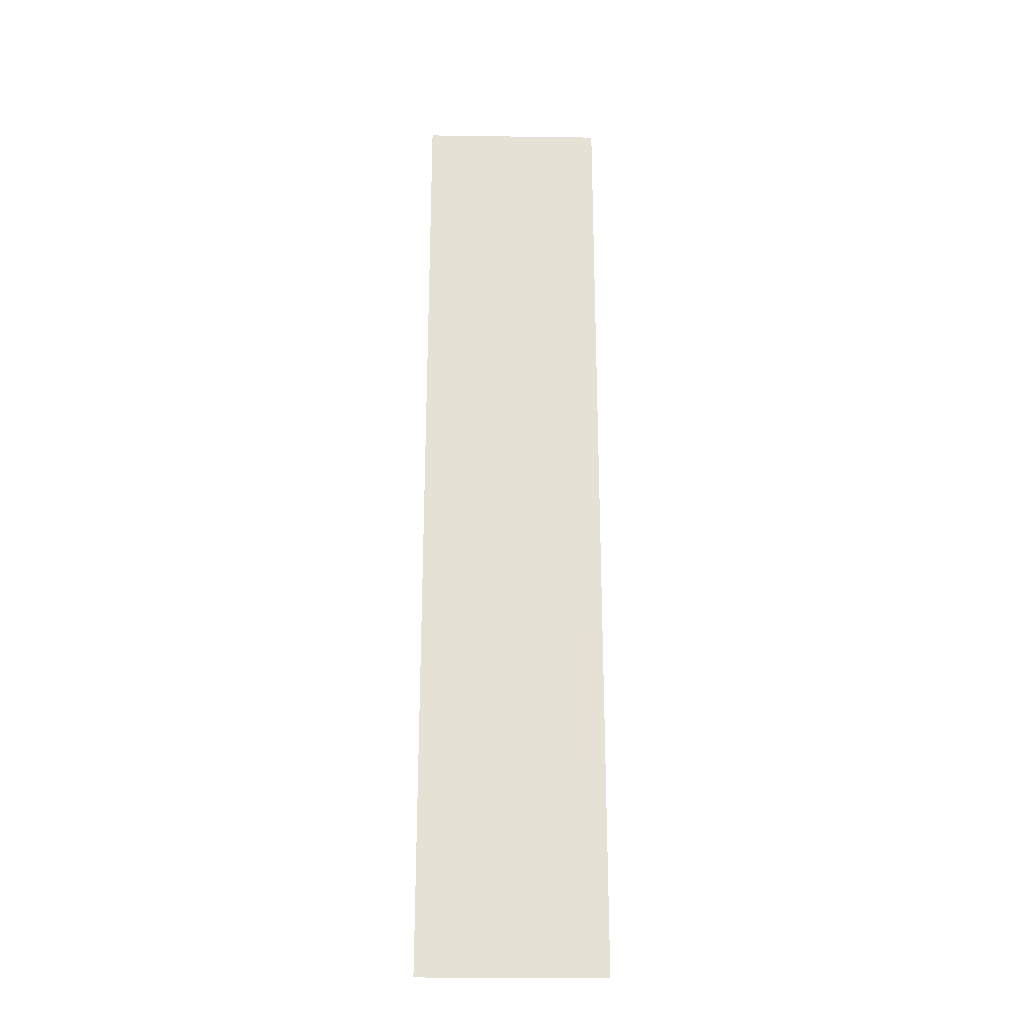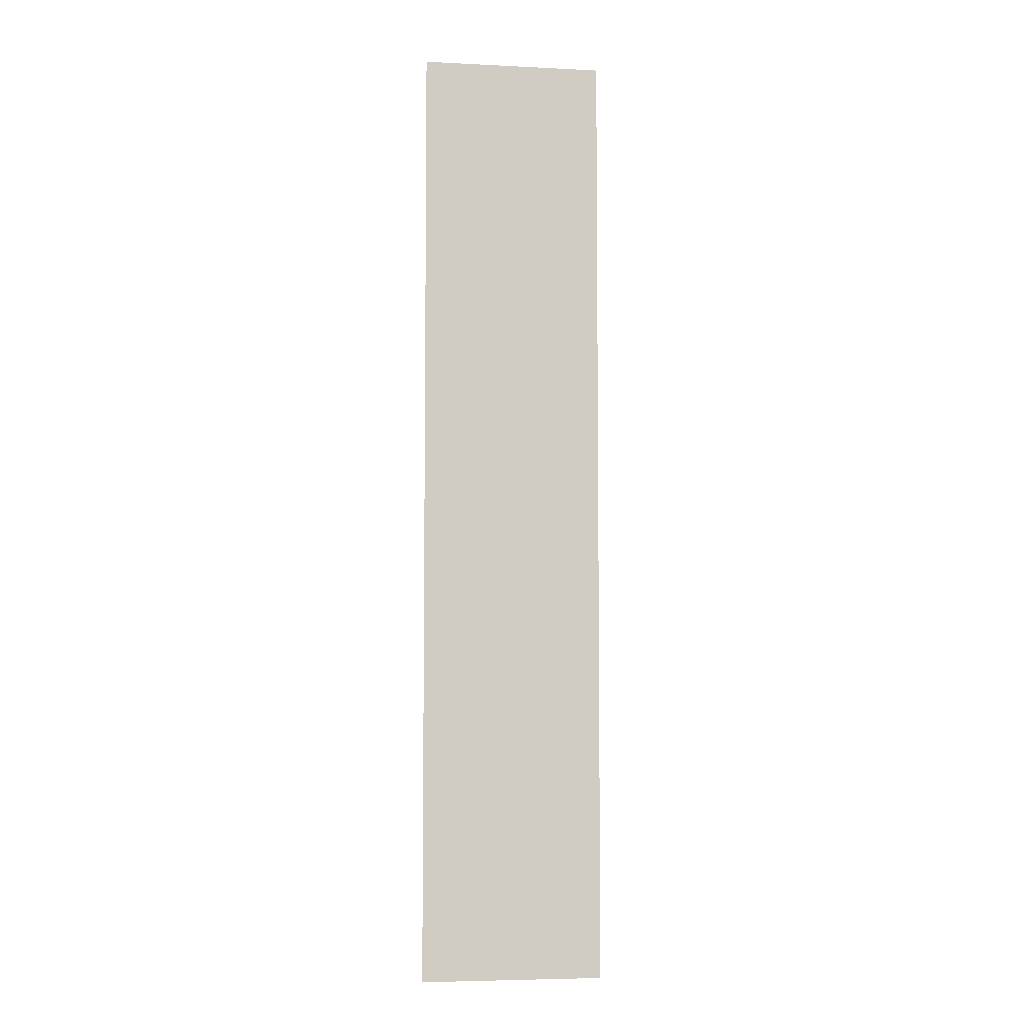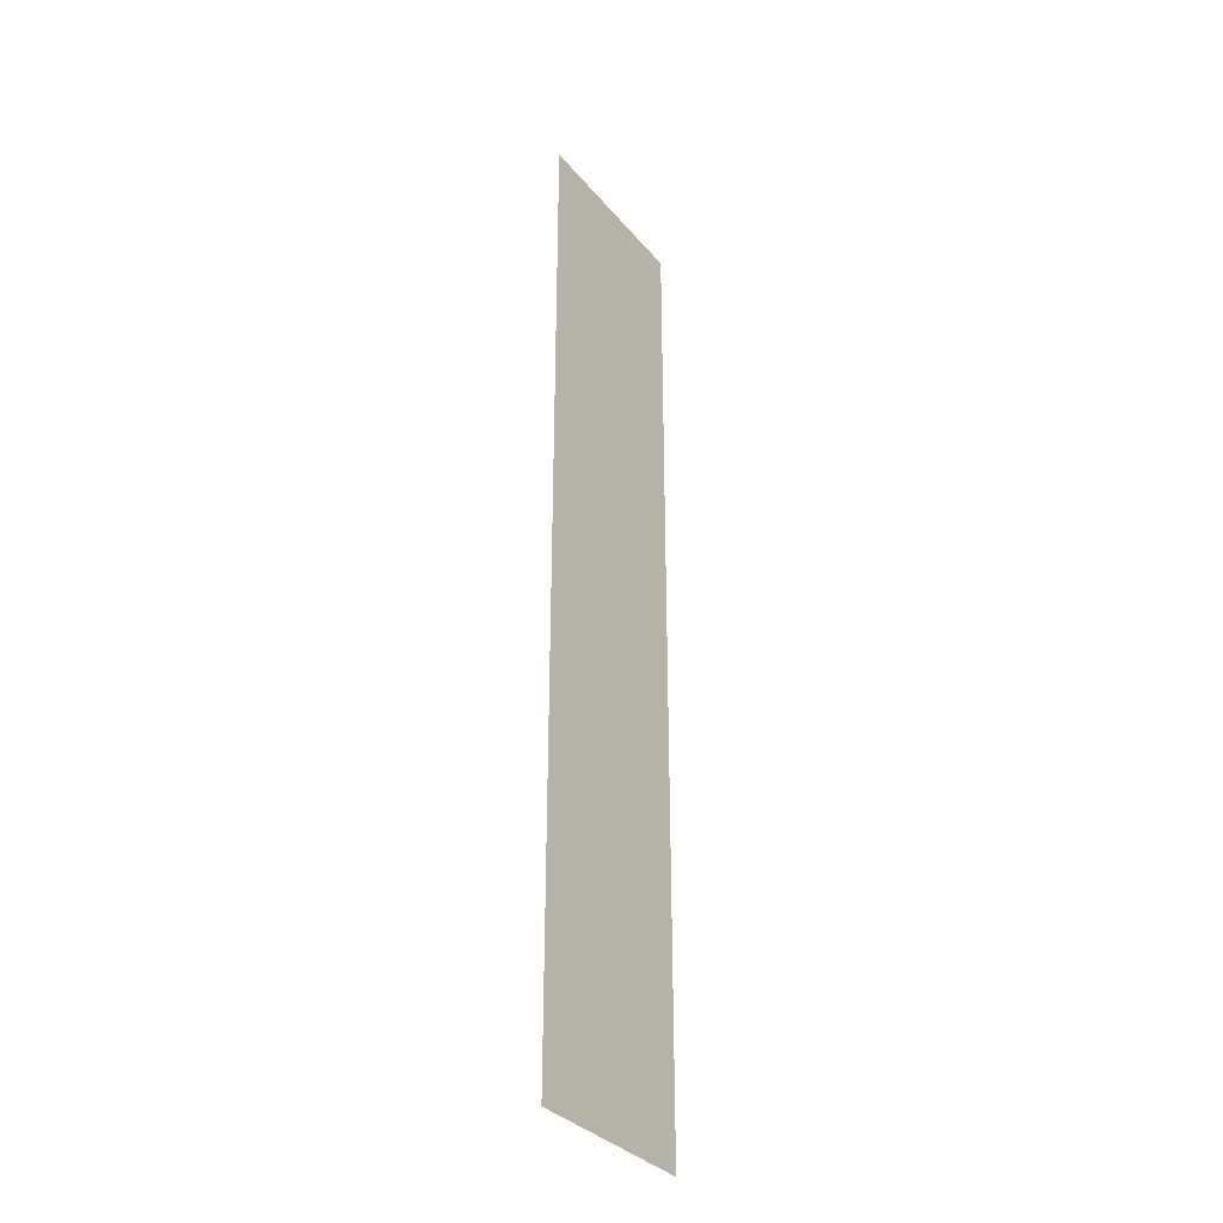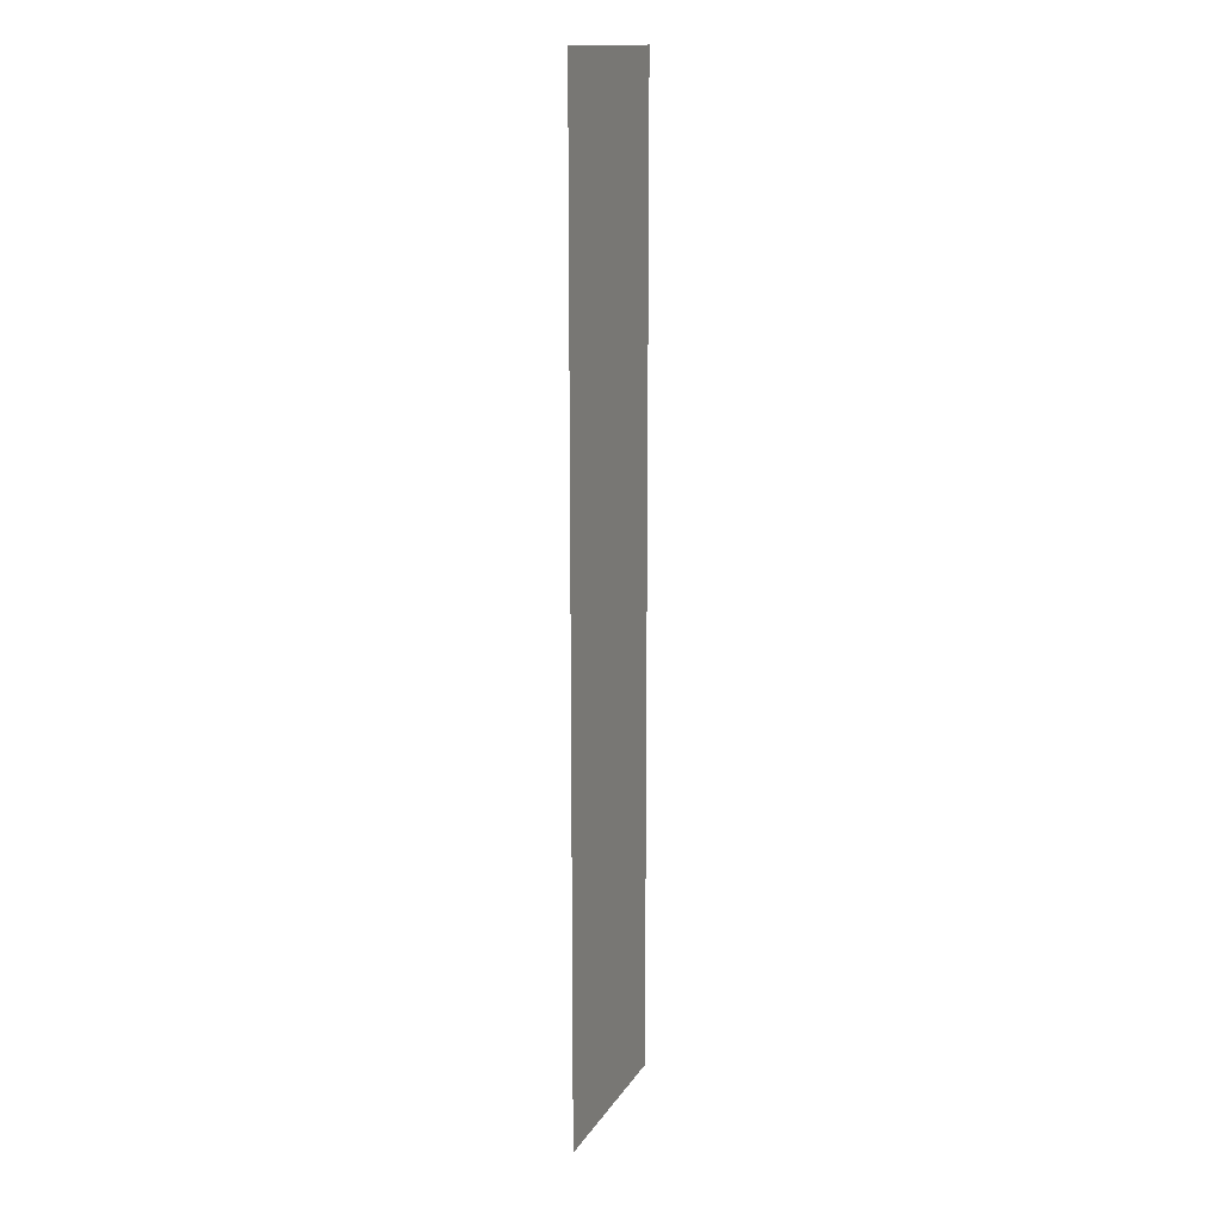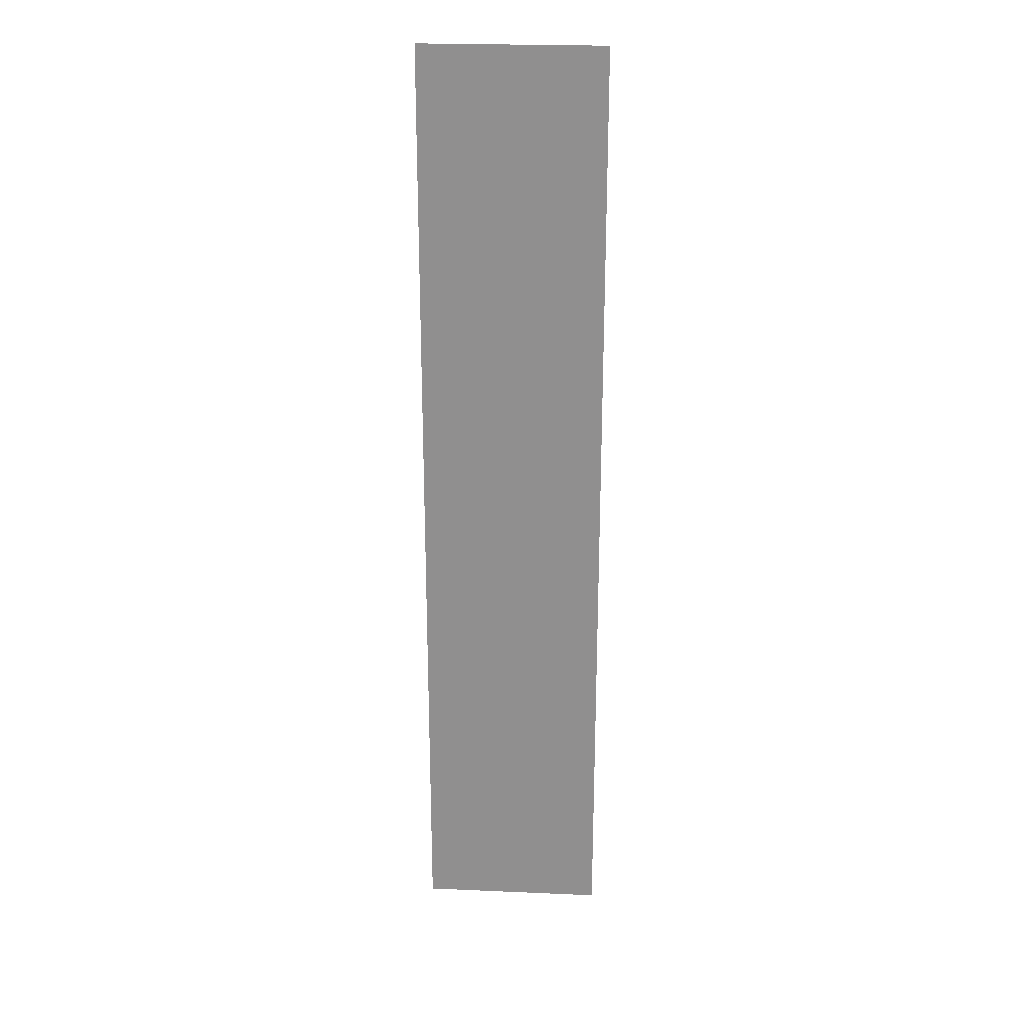
<metadata>
{"format":"obj","ext":"obj","renderer":"f3d","projection":"perspective","resolution":1024,"background":"white","views":[{"elev":-25.0,"azim":-1.3,"up":"+Z"},{"elev":-5.5,"azim":-8.7,"up":"+Z"},{"elev":-33.5,"azim":-56.6,"up":"+Z"},{"elev":14.8,"azim":111.3,"up":"+Z"},{"elev":24.0,"azim":-175.9,"up":"+Z"}]}
</metadata>
<code>
o mesh181/mesh181-geometry#mesh181-geometry
v -0.4041 -0.156 0.236
v -0.4072 -0.156 0.2525
v -0.4072 -0.156 0.236
v -0.4041 -0.156 0.2525
f 1 2 3
f 2 1 4
f 3 2 1
f 4 1 2

</code>
